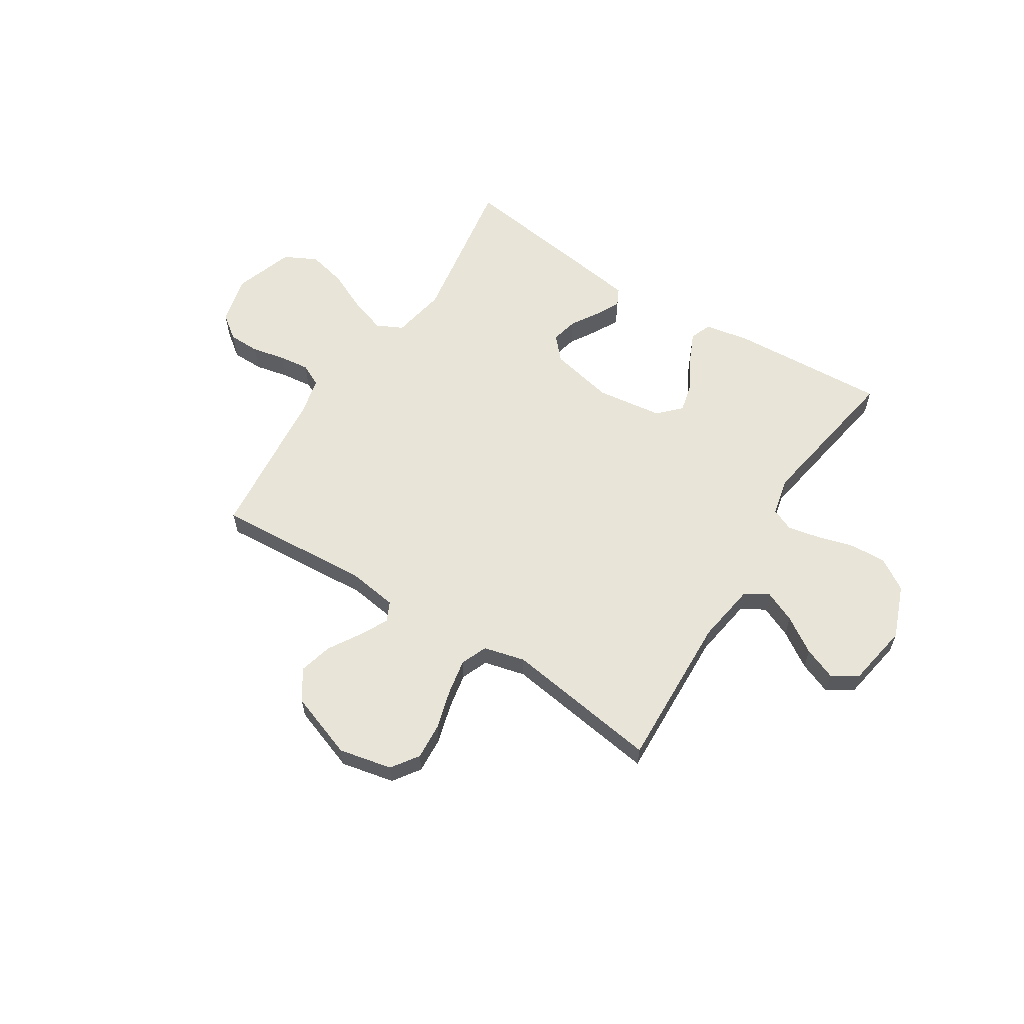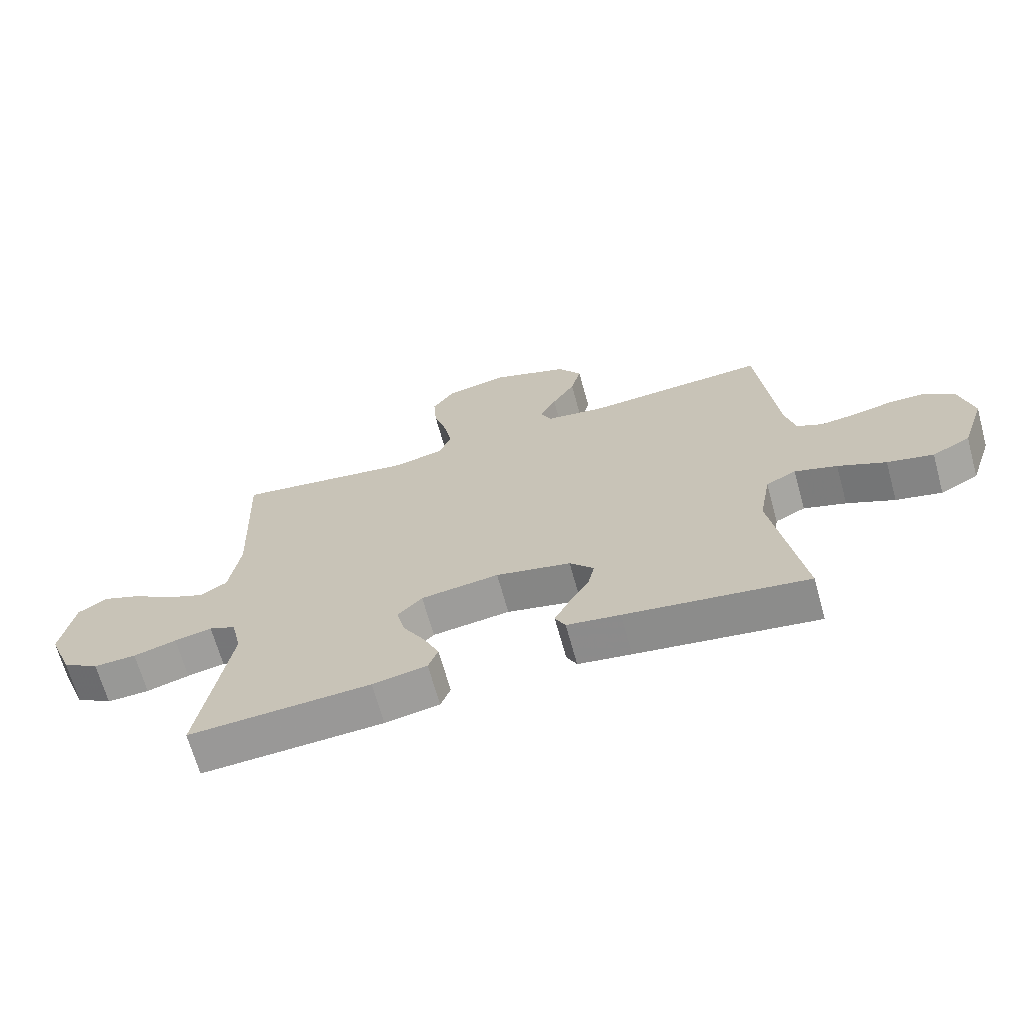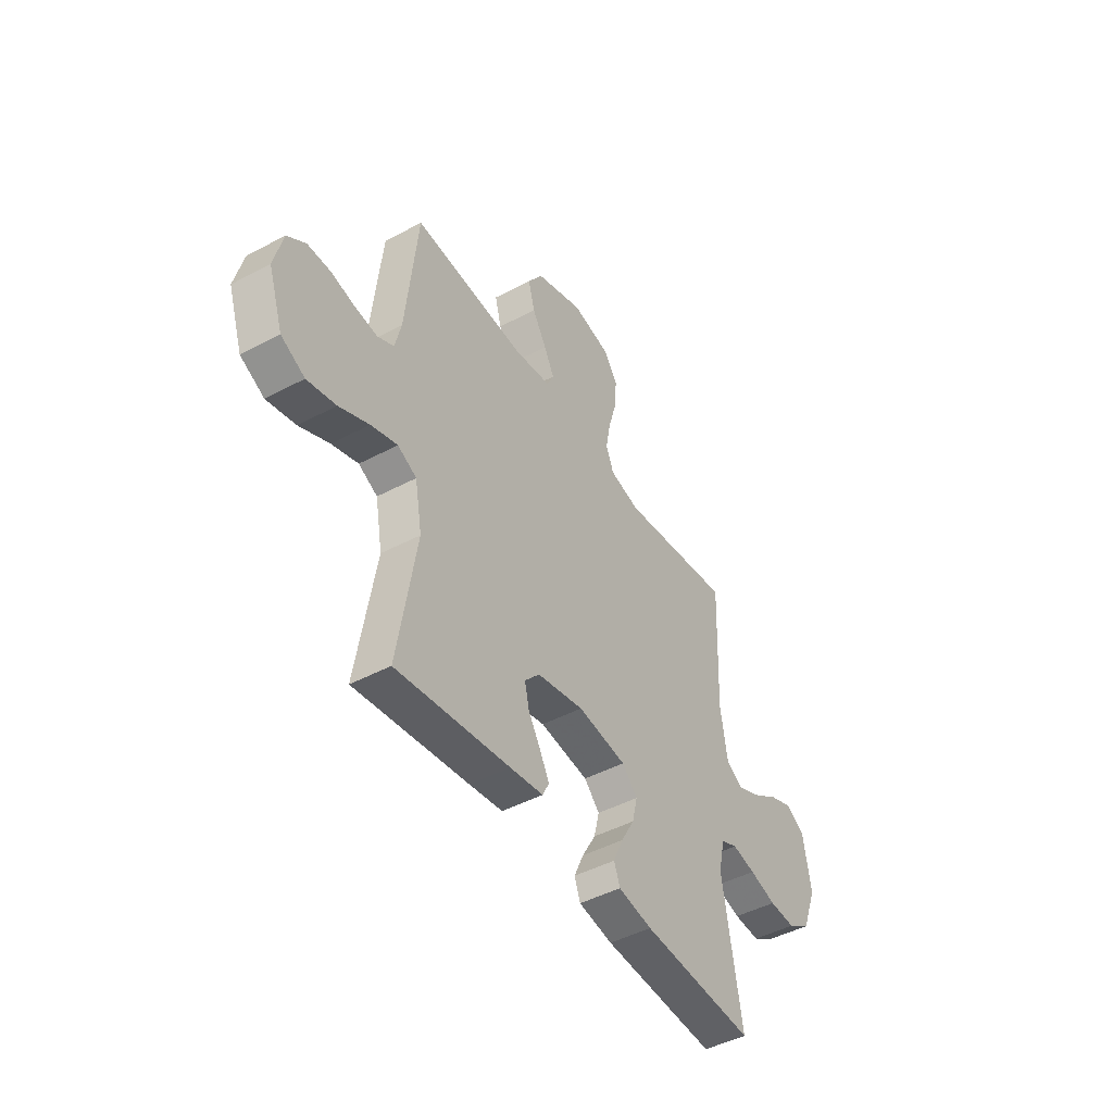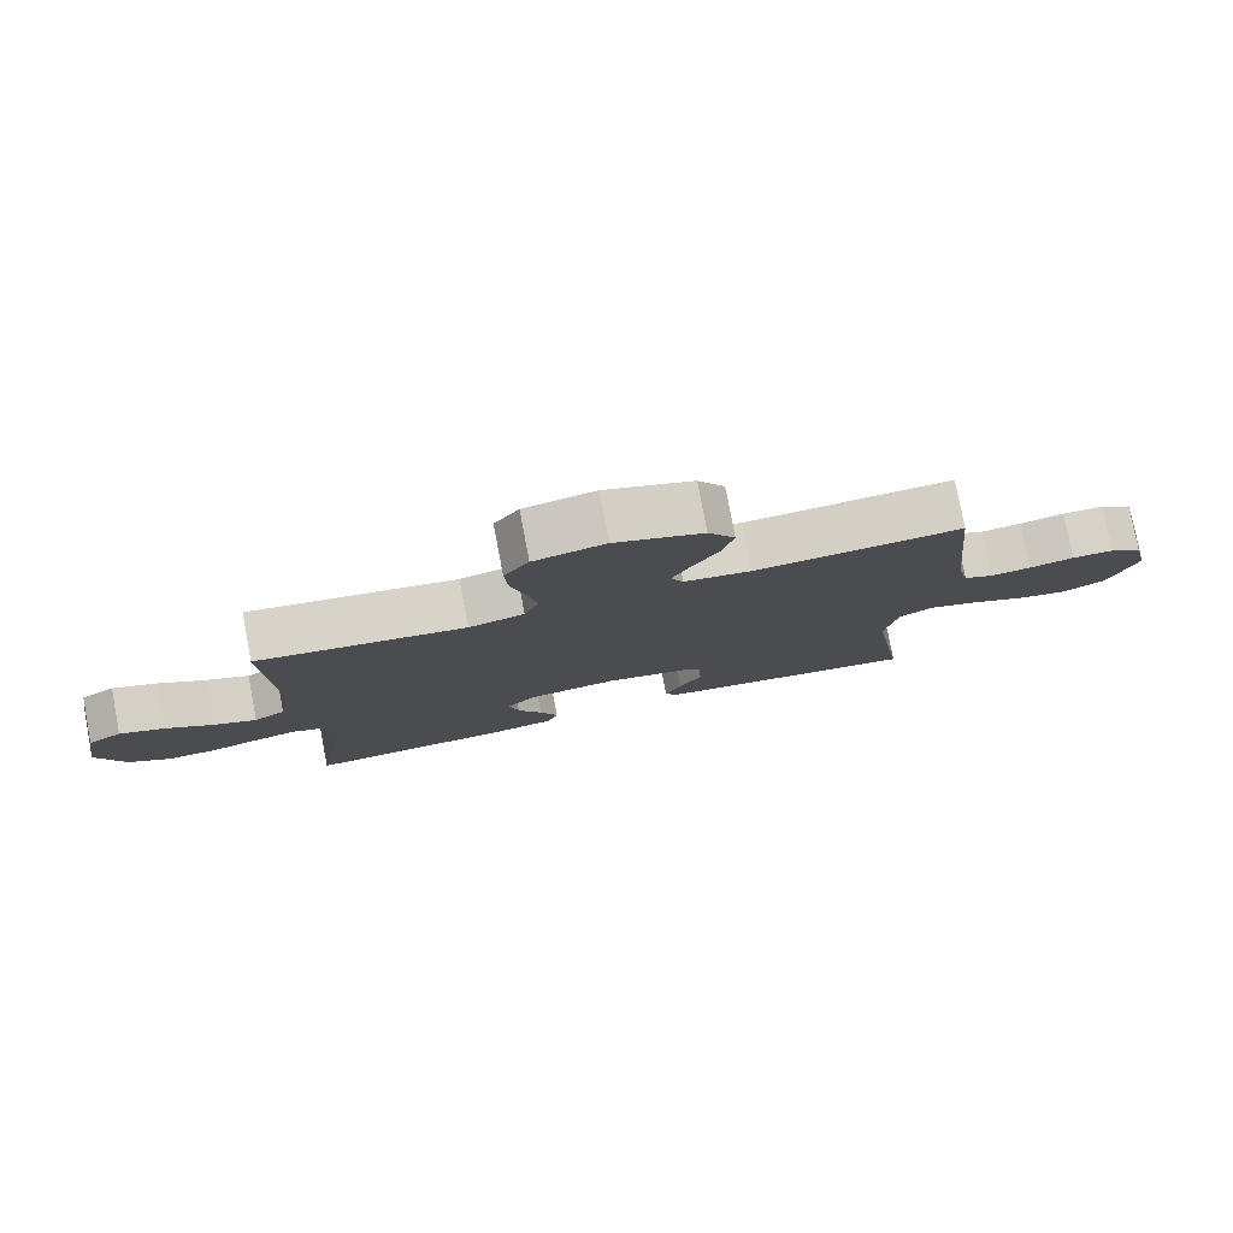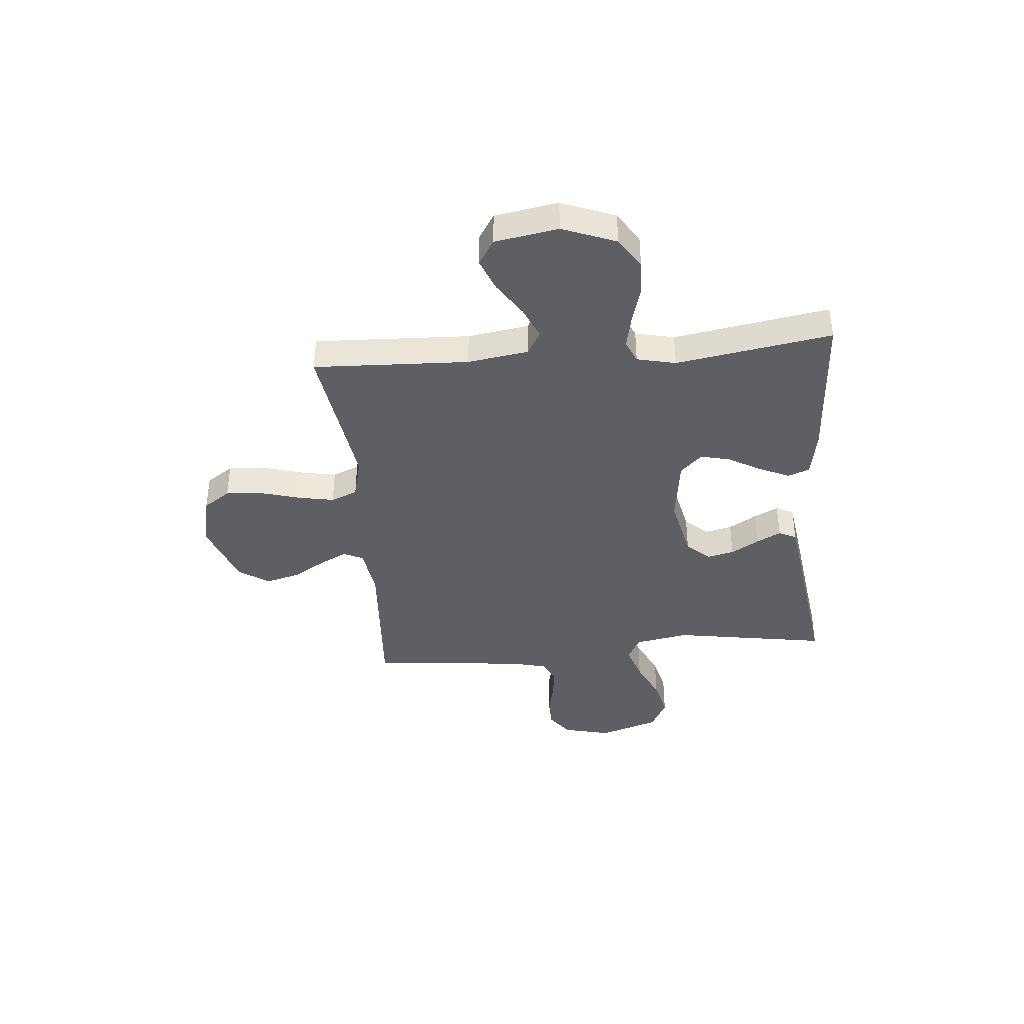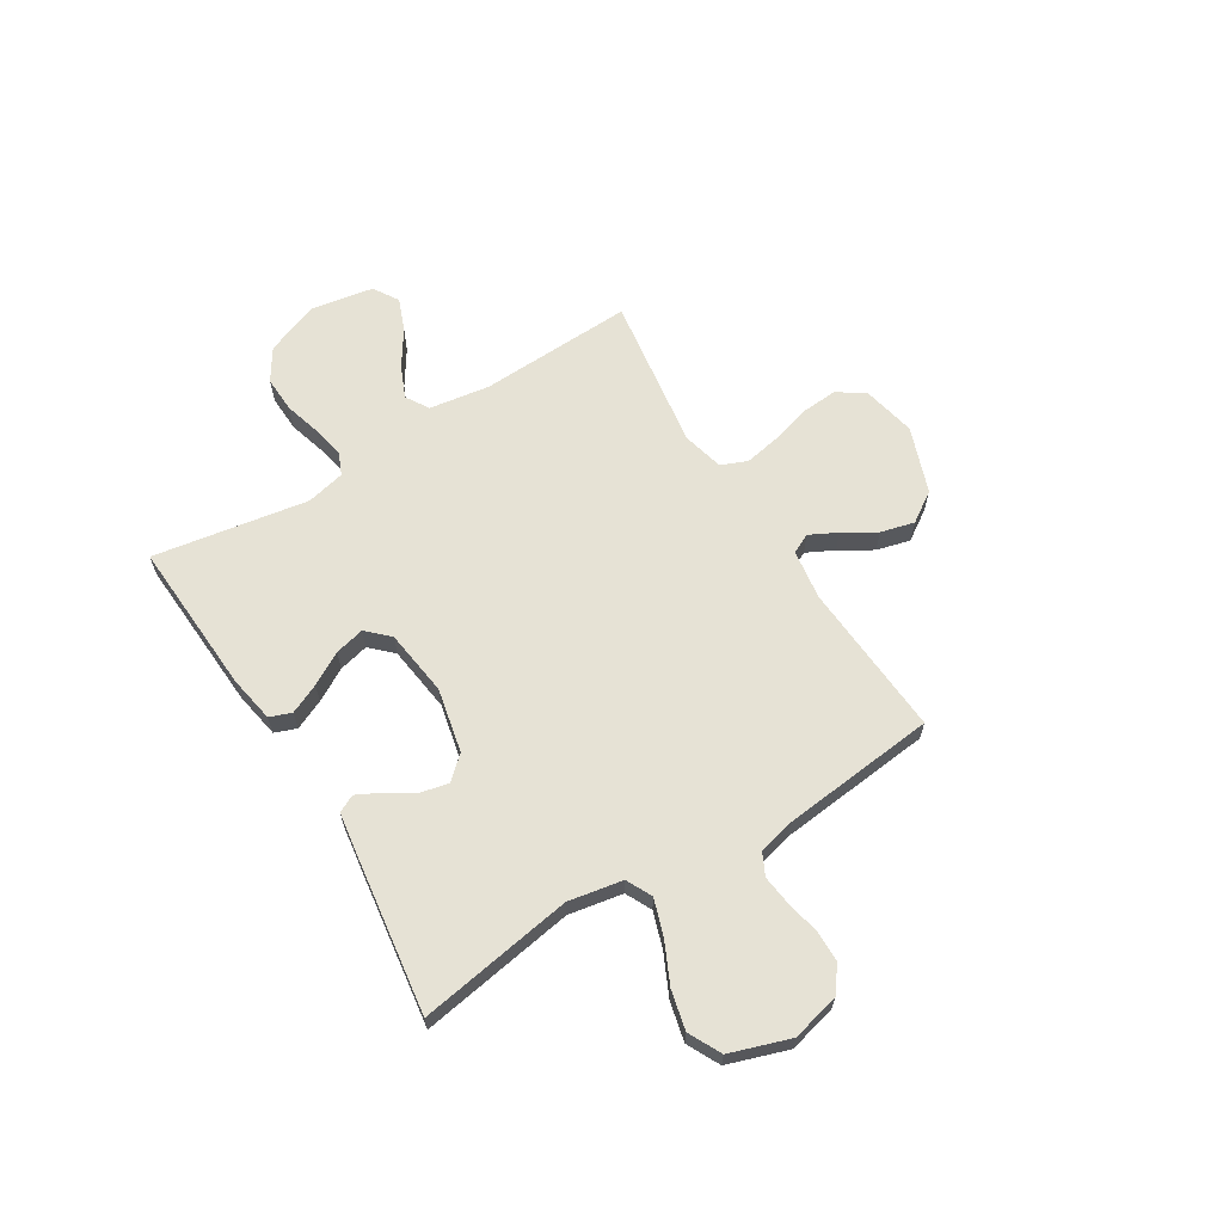
<metadata>
{"format":"obj","ext":"obj","renderer":"f3d","projection":"perspective","resolution":1024,"background":"white","views":[{"elev":60.2,"azim":32.4,"up":"+Y"},{"elev":-67.6,"azim":-164.5,"up":"+Z"},{"elev":-46.0,"azim":-58.6,"up":"+Z"},{"elev":78.7,"azim":169.2,"up":"+Z"},{"elev":-39.5,"azim":95.0,"up":"+Y"},{"elev":64.0,"azim":-121.7,"up":"+Y"}]}
</metadata>
<code>
v 0.5 0.07 -0.5
v 0.2 0.07 -0.483
v 0.11 0.07 -0.467
v 0.094 0.07 -0.425
v 0.12 0.07 -0.367
v 0.156 0.07 -0.304
v 0.17 0.07 -0.246
v 0.129 0.07 -0.204
v 0 0.07 -0.187
v -0.124 0.07 -0.214
v -0.164 0.07 -0.258
v -0.152 0.07 -0.31
v -0.119 0.07 -0.364
v -0.095 0.07 -0.411
v -0.112 0.07 -0.445
v -0.2 0.07 -0.458
v -0.5 0.07 -0.5
v -0.451 0.07 -0.2
v -0.47 0.07 -0.095
v -0.52 0.07 -0.07
v -0.59 0.07 -0.093
v -0.669 0.07 -0.13
v -0.745 0.07 -0.148
v -0.808 0.07 -0.116
v -0.847 0.07 0
v -0.824 0.07 0.093
v -0.776 0.07 0.129
v -0.715 0.07 0.13
v -0.65 0.07 0.116
v -0.591 0.07 0.109
v -0.548 0.07 0.13
v -0.531 0.07 0.2
v -0.5 0.07 0.5
v -0.2 0.07 0.48
v -0.103 0.07 0.494
v -0.085 0.07 0.532
v -0.112 0.07 0.585
v -0.15 0.07 0.648
v -0.167 0.07 0.713
v -0.128 0.07 0.772
v 0 0.07 0.818
v 0.103 0.07 0.796
v 0.139 0.07 0.744
v 0.134 0.07 0.673
v 0.112 0.07 0.596
v 0.099 0.07 0.527
v 0.12 0.07 0.476
v 0.2 0.07 0.456
v 0.5 0.07 0.5
v 0.488 0.07 0.2
v 0.506 0.07 0.083
v 0.551 0.07 0.056
v 0.613 0.07 0.083
v 0.682 0.07 0.128
v 0.745 0.07 0.153
v 0.794 0.07 0.122
v 0.815 0.07 0
v 0.775 0.07 -0.103
v 0.714 0.07 -0.142
v 0.644 0.07 -0.139
v 0.573 0.07 -0.119
v 0.511 0.07 -0.106
v 0.467 0.07 -0.125
v 0.45 0.07 -0.2
v 0.5 0 -0.5
v 0.2 0 -0.483
v 0.11 0 -0.467
v 0.094 0 -0.425
v 0.12 0 -0.367
v 0.156 0 -0.304
v 0.17 0 -0.246
v 0.129 0 -0.204
v 0 0 -0.187
v -0.124 0 -0.214
v -0.164 0 -0.258
v -0.152 0 -0.31
v -0.119 0 -0.364
v -0.095 0 -0.411
v -0.112 0 -0.445
v -0.2 0 -0.458
v -0.5 0 -0.5
v -0.451 0 -0.2
v -0.47 0 -0.095
v -0.52 0 -0.07
v -0.59 0 -0.093
v -0.669 0 -0.13
v -0.745 0 -0.148
v -0.808 0 -0.116
v -0.847 0 0
v -0.824 0 0.093
v -0.776 0 0.129
v -0.715 0 0.13
v -0.65 0 0.116
v -0.591 0 0.109
v -0.548 0 0.13
v -0.531 0 0.2
v -0.5 0 0.5
v -0.2 0 0.48
v -0.103 0 0.494
v -0.085 0 0.532
v -0.112 0 0.585
v -0.15 0 0.648
v -0.167 0 0.713
v -0.128 0 0.772
v 0 0 0.818
v 0.103 0 0.796
v 0.139 0 0.744
v 0.134 0 0.673
v 0.112 0 0.596
v 0.099 0 0.527
v 0.12 0 0.476
v 0.2 0 0.456
v 0.5 0 0.5
v 0.488 0 0.2
v 0.506 0 0.083
v 0.551 0 0.056
v 0.613 0 0.083
v 0.682 0 0.128
v 0.745 0 0.153
v 0.794 0 0.122
v 0.815 0 0
v 0.775 0 -0.103
v 0.714 0 -0.142
v 0.644 0 -0.139
v 0.573 0 -0.119
v 0.511 0 -0.106
v 0.467 0 -0.125
v 0.45 0 -0.2
f 59 60 61
f 58 59 61
f 57 58 61
f 56 57 61
f 55 56 61
f 54 55 61
f 53 54 61
f 52 53 61 62
f 51 52 62 63
f 48 49 50
f 51 63 64
f 50 51 64
f 48 50 64
f 47 48 64
f 43 44 45
f 42 43 45
f 41 42 45
f 40 41 45
f 39 40 45
f 38 39 45
f 37 38 45
f 36 37 45 46
f 35 36 46 47
f 32 33 34
f 35 47 64
f 34 35 64
f 32 34 64
f 31 32 64
f 27 28 29
f 26 27 29
f 25 26 29
f 24 25 29
f 23 24 29
f 22 23 29
f 21 22 29
f 20 21 29 30
f 30 31 64
f 20 30 64
f 19 20 64
f 16 17 18
f 15 16 18
f 14 15 18
f 13 14 18
f 12 13 18
f 11 12 18 19
f 4 5 6
f 3 4 6
f 2 3 6
f 1 2 6
f 64 1 6
f 64 6 7
f 10 11 19
f 9 10 19
f 8 9 19 64
f 7 8 64
f 125 124 123
f 125 123 122
f 125 122 121
f 125 121 120
f 125 120 119
f 125 119 118
f 125 118 117
f 126 125 117 116
f 127 126 116 115
f 114 113 112
f 128 127 115
f 128 115 114
f 128 114 112
f 128 112 111
f 109 108 107
f 109 107 106
f 109 106 105
f 109 105 104
f 109 104 103
f 109 103 102
f 109 102 101
f 110 109 101 100
f 111 110 100 99
f 98 97 96
f 128 111 99
f 128 99 98
f 128 98 96
f 128 96 95
f 93 92 91
f 93 91 90
f 93 90 89
f 93 89 88
f 93 88 87
f 93 87 86
f 93 86 85
f 94 93 85 84
f 128 95 94
f 128 94 84
f 128 84 83
f 82 81 80
f 82 80 79
f 82 79 78
f 82 78 77
f 82 77 76
f 83 82 76 75
f 70 69 68
f 70 68 67
f 70 67 66
f 70 66 65
f 70 65 128
f 71 70 128
f 83 75 74
f 83 74 73
f 128 83 73 72
f 128 72 71
f 1 65 66 2
f 2 66 67 3
f 3 67 68 4
f 4 68 69 5
f 5 69 70 6
f 6 70 71 7
f 7 71 72 8
f 8 72 73 9
f 9 73 74 10
f 10 74 75 11
f 11 75 76 12
f 12 76 77 13
f 13 77 78 14
f 14 78 79 15
f 15 79 80 16
f 16 80 81 17
f 17 81 82 18
f 18 82 83 19
f 19 83 84 20
f 20 84 85 21
f 21 85 86 22
f 22 86 87 23
f 23 87 88 24
f 24 88 89 25
f 25 89 90 26
f 26 90 91 27
f 27 91 92 28
f 28 92 93 29
f 29 93 94 30
f 30 94 95 31
f 31 95 96 32
f 32 96 97 33
f 33 97 98 34
f 34 98 99 35
f 35 99 100 36
f 36 100 101 37
f 37 101 102 38
f 38 102 103 39
f 39 103 104 40
f 40 104 105 41
f 41 105 106 42
f 42 106 107 43
f 43 107 108 44
f 44 108 109 45
f 45 109 110 46
f 46 110 111 47
f 47 111 112 48
f 48 112 113 49
f 49 113 114 50
f 50 114 115 51
f 51 115 116 52
f 52 116 117 53
f 53 117 118 54
f 54 118 119 55
f 55 119 120 56
f 56 120 121 57
f 57 121 122 58
f 58 122 123 59
f 59 123 124 60
f 60 124 125 61
f 61 125 126 62
f 62 126 127 63
f 63 127 128 64
f 64 128 65 1

</code>
